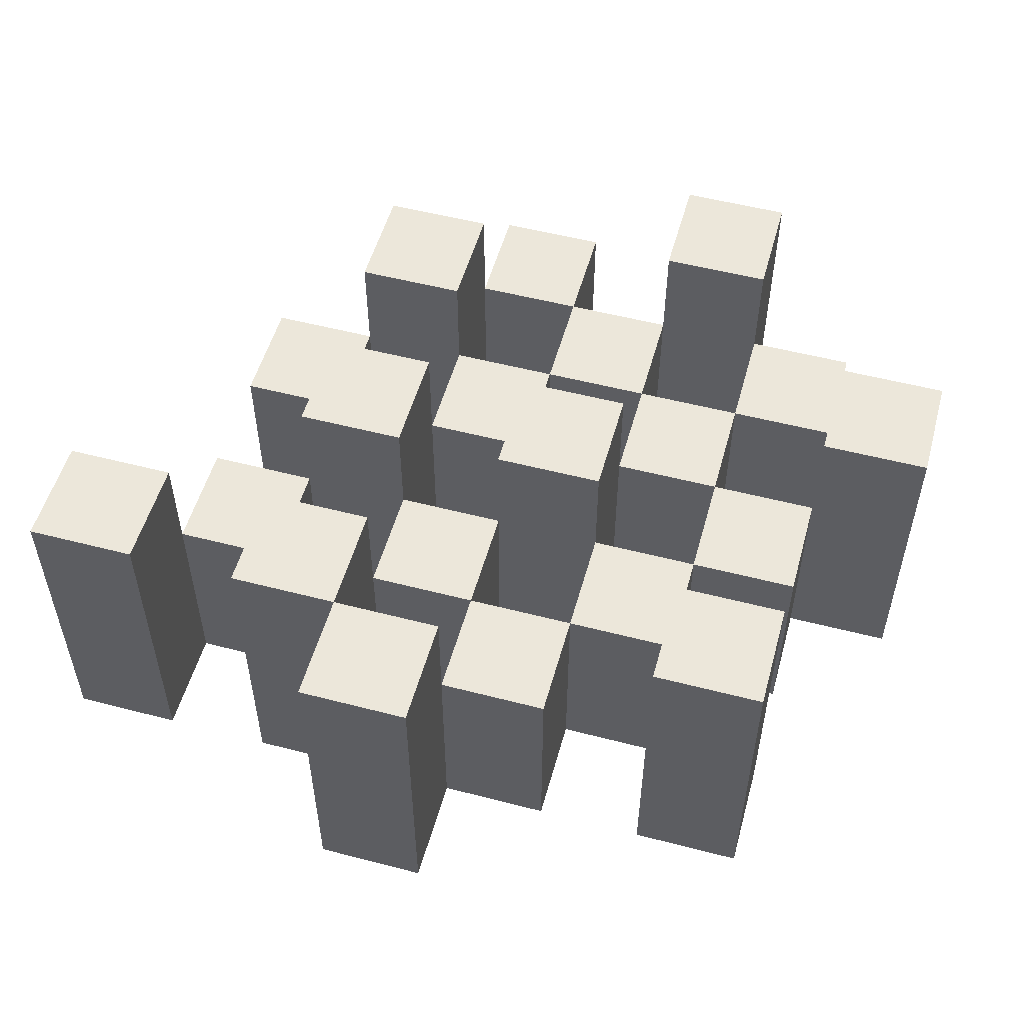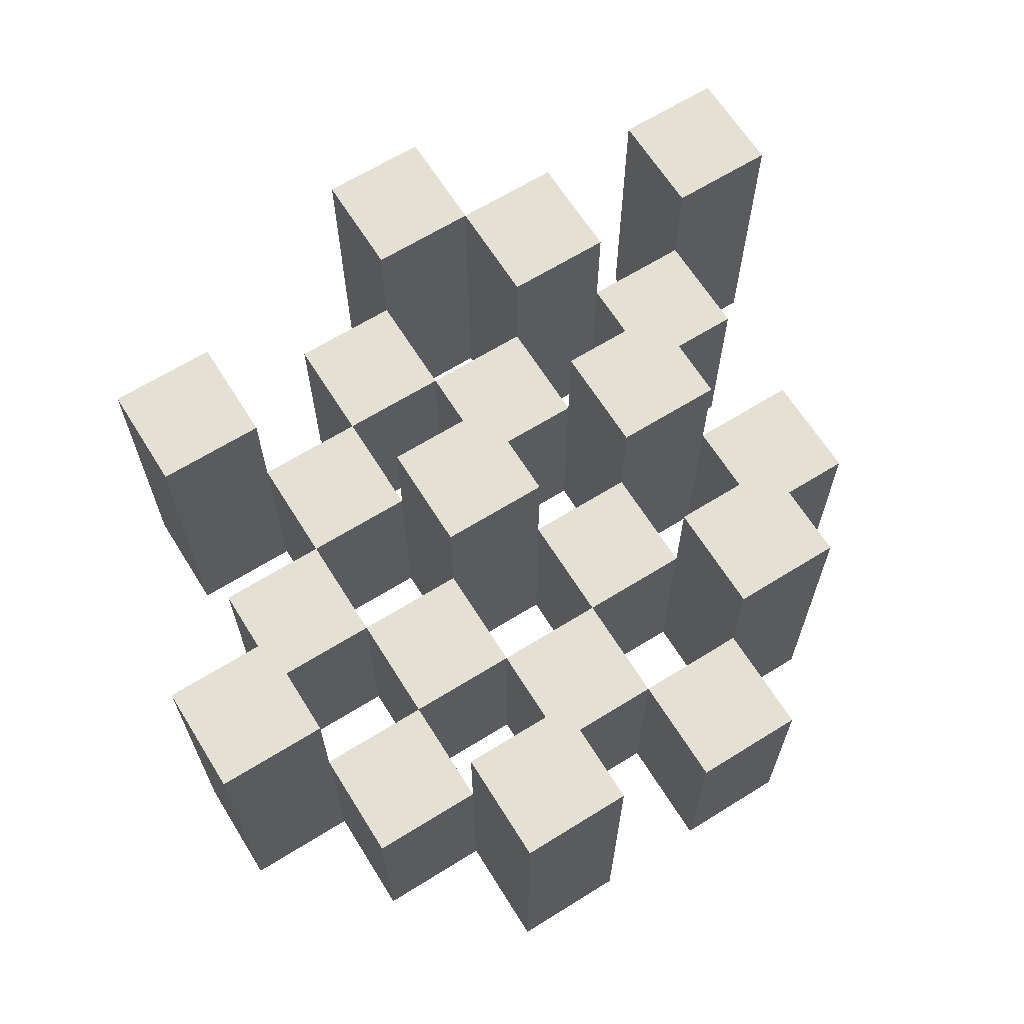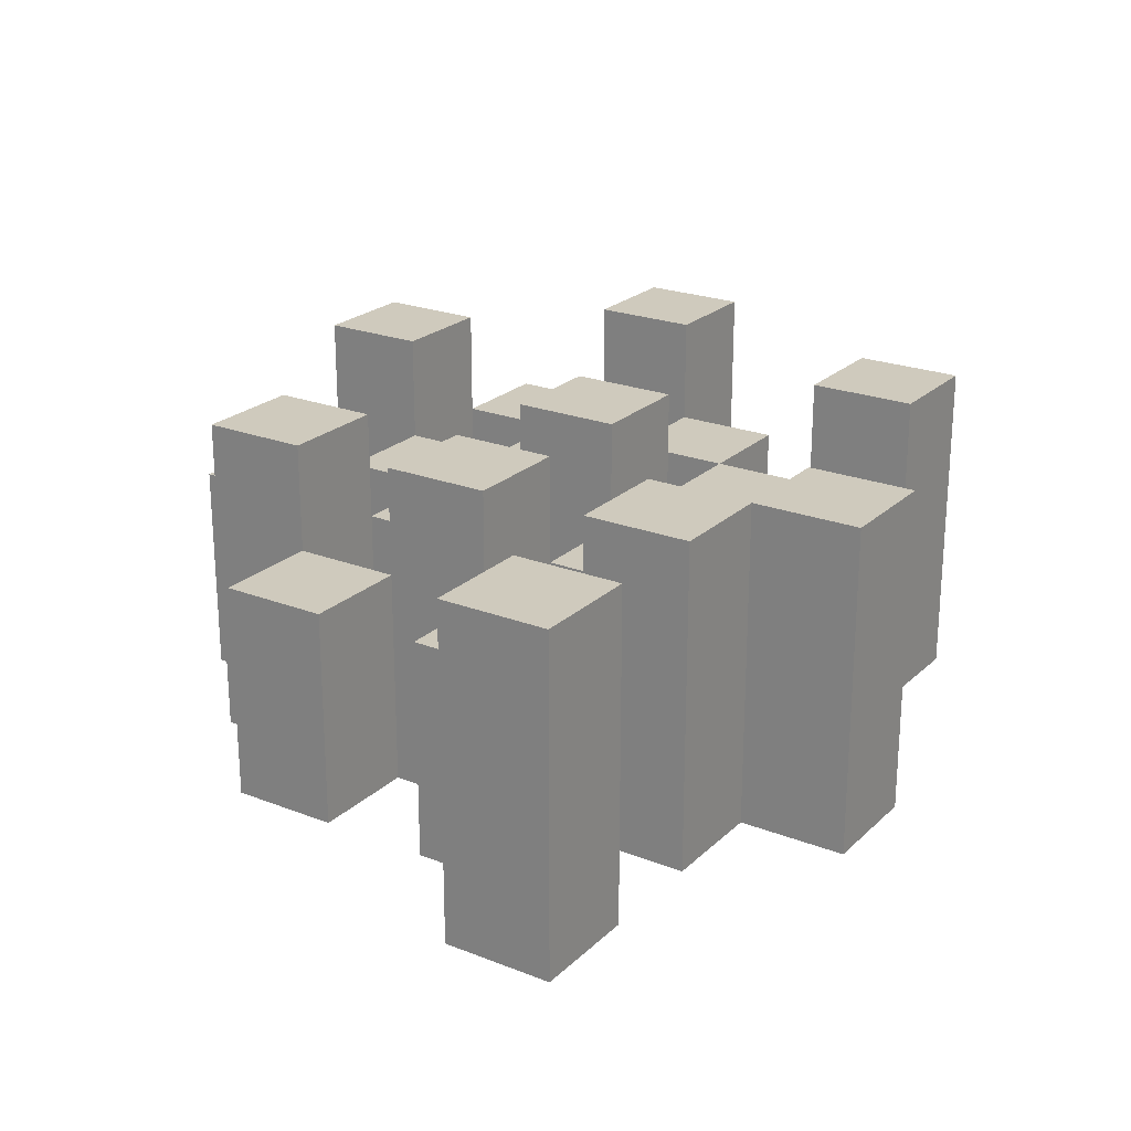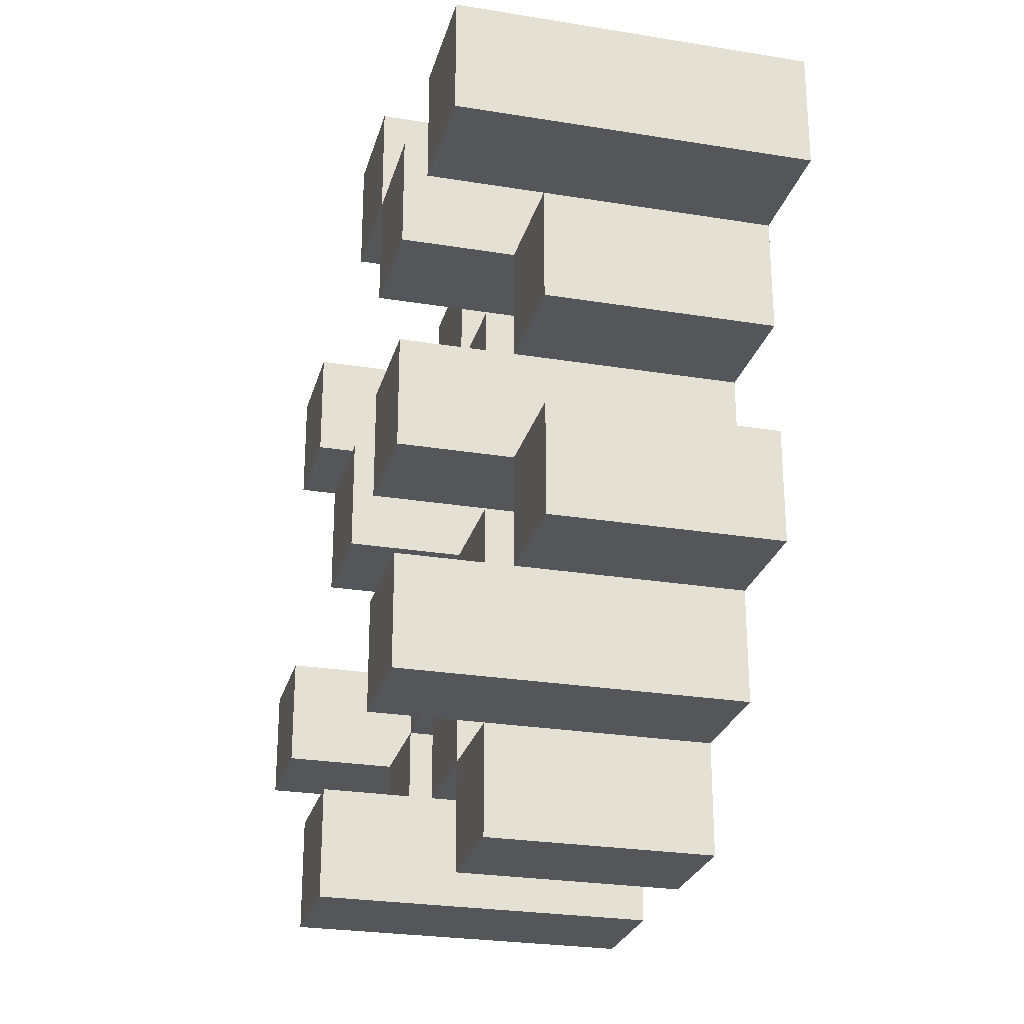
<metadata>
{"format":"obj","ext":"obj","renderer":"f3d","projection":"perspective","resolution":1024,"background":"white","views":[{"elev":53.4,"azim":15.5,"up":"+Y"},{"elev":65.3,"azim":148.0,"up":"+Y"},{"elev":23.0,"azim":-56.5,"up":"+Y"},{"elev":-26.1,"azim":-104.5,"up":"+Z"}]}
</metadata>
<code>
o
v 30.4 0.9 -13.4
v 30.4 0.9 -13.3
v 30.4 1.2 -13.4
v 30.4 1.2 -13.3
v 30.3 0.9 -13.5
v 30.3 0.9 -13.4
v 30.3 0.9 -13.3
v 30.3 0.9 -13.2
v 30.3 0.9 -13.1
v 30.3 0.9 -13
v 30.3 1.1 -13.5
v 30.3 1.1 -13.4
v 30.3 1.1 -13.3
v 30.3 1.1 -13.2
v 30.3 1.2 -13.1
v 30.3 1.2 -13
v 30.2 0.9 -13.6
v 30.2 0.9 -13.5
v 30.2 0.9 -13.4
v 30.2 0.9 -13.3
v 30.2 0.9 -13.2
v 30.2 0.9 -13.1
v 30.2 1.1 -13.5
v 30.2 1.1 -13.4
v 30.2 1.1 -13.3
v 30.2 1.1 -13.2
v 30.2 1.1 -13.1
v 30.2 1.2 -13.6
v 30.2 1.2 -13.5
v 30.1 0.9 -13.5
v 30.1 0.9 -13.4
v 30.1 0.9 -13.3
v 30.1 0.9 -13.2
v 30.1 0.9 -13.1
v 30.1 0.9 -13
v 30.1 1.1 -13.5
v 30.1 1.1 -13.4
v 30.1 1.1 -13.3
v 30.1 1.1 -13.2
v 30.1 1.1 -13.1
v 30.1 1.1 -13
v 30.1 1.2 -13.3
v 30.1 1.2 -13.2
v 30 0.9 -13.6
v 30 0.9 -13.5
v 30 0.9 -13.4
v 30 0.9 -13.3
v 30 0.9 -13.2
v 30 0.9 -13.1
v 30 0.9 -13
v 30 0.9 -12.9
v 30 1.1 -13.6
v 30 1.1 -13.5
v 30 1.1 -13.4
v 30 1.1 -13.3
v 30 1.1 -13.2
v 30 1.1 -13.1
v 30 1.1 -13
v 30 1.2 -13
v 30 1.2 -12.9
v 29.9 0.9 -13.5
v 29.9 0.9 -13.4
v 29.9 0.9 -13.3
v 29.9 0.9 -13.2
v 29.9 0.9 -13.1
v 29.9 0.9 -13
v 29.9 1.1 -13.5
v 29.9 1.1 -13.4
v 29.9 1.1 -13.3
v 29.9 1.1 -13.2
v 29.9 1.1 -13.1
v 29.9 1.2 -13.5
v 29.9 1.2 -13.4
v 29.9 1.2 -13.3
v 29.9 1.2 -13.2
v 29.9 1.2 -13.1
v 29.9 1.2 -13
v 29.8 0.9 -13.4
v 29.8 0.9 -13.3
v 29.8 0.9 -13.2
v 29.8 0.9 -13.1
v 29.8 1.1 -13.4
v 29.8 1.1 -13.3
v 29.8 1.1 -13.2
v 29.8 1.1 -13.1
v 29.7 0.9 -13.1
v 29.7 0.9 -13
v 29.7 1.1 -13.1
v 29.7 1.2 -13.1
v 29.7 1.2 -13
v 30.3 0.9 -13.4
v 30.3 0.9 -13.3
v 30.3 1.1 -13.4
v 30.3 1.1 -13.3
v 30.3 1.2 -13.4
v 30.3 1.2 -13.3
v 30.2 0.9 -13.5
v 30.2 0.9 -13.4
v 30.2 0.9 -13.3
v 30.2 0.9 -13.2
v 30.2 0.9 -13.1
v 30.2 0.9 -13
v 30.2 1.1 -13.5
v 30.2 1.1 -13.4
v 30.2 1.1 -13.3
v 30.2 1.1 -13.2
v 30.2 1.1 -13.1
v 30.2 1.2 -13.1
v 30.2 1.2 -13
v 30.1 0.9 -13.6
v 30.1 0.9 -13.5
v 30.1 0.9 -13.4
v 30.1 0.9 -13.3
v 30.1 0.9 -13.2
v 30.1 0.9 -13.1
v 30.1 1.1 -13.5
v 30.1 1.1 -13.4
v 30.1 1.1 -13.3
v 30.1 1.1 -13.2
v 30.1 1.1 -13.1
v 30.1 1.2 -13.6
v 30.1 1.2 -13.5
v 30 0.9 -13.5
v 30 0.9 -13.4
v 30 0.9 -13.3
v 30 0.9 -13.2
v 30 0.9 -13.1
v 30 0.9 -13
v 30 1.1 -13.5
v 30 1.1 -13.4
v 30 1.1 -13.3
v 30 1.1 -13.2
v 30 1.1 -13.1
v 30 1.1 -13
v 30 1.2 -13.3
v 30 1.2 -13.2
v 29.9 0.9 -13.6
v 29.9 0.9 -13.5
v 29.9 0.9 -13.4
v 29.9 0.9 -13.3
v 29.9 0.9 -13.2
v 29.9 0.9 -13.1
v 29.9 0.9 -13
v 29.9 0.9 -12.9
v 29.9 1.1 -13.6
v 29.9 1.1 -13.5
v 29.9 1.1 -13.4
v 29.9 1.1 -13.3
v 29.9 1.1 -13.2
v 29.9 1.1 -13.1
v 29.9 1.2 -13
v 29.9 1.2 -12.9
v 29.8 0.9 -13.5
v 29.8 0.9 -13.4
v 29.8 0.9 -13.3
v 29.8 0.9 -13.2
v 29.8 0.9 -13.1
v 29.8 0.9 -13
v 29.8 1.1 -13.4
v 29.8 1.1 -13.3
v 29.8 1.1 -13.2
v 29.8 1.1 -13.1
v 29.8 1.2 -13.5
v 29.8 1.2 -13.4
v 29.8 1.2 -13.3
v 29.8 1.2 -13.2
v 29.8 1.2 -13.1
v 29.8 1.2 -13
v 29.7 0.9 -13.4
v 29.7 0.9 -13.3
v 29.7 0.9 -13.2
v 29.7 0.9 -13.1
v 29.7 1.1 -13.4
v 29.7 1.1 -13.3
v 29.7 1.1 -13.2
v 29.7 1.1 -13.1
v 29.6 0.9 -13.1
v 29.6 0.9 -13
v 29.6 1.2 -13.1
v 29.6 1.2 -13
v 30.2 0.9 -13.6
v 30.2 1.2 -13.6
v 30.1 0.9 -13.6
v 30.1 1.2 -13.6
v 30 0.9 -13.6
v 30 1.1 -13.6
v 29.9 0.9 -13.6
v 29.9 1.1 -13.6
v 30.3 0.9 -13.5
v 30.3 1.1 -13.5
v 30.2 0.9 -13.5
v 30.2 1.1 -13.5
v 30.1 0.9 -13.5
v 30.1 1.1 -13.5
v 30 0.9 -13.5
v 30 1.1 -13.5
v 29.9 0.9 -13.5
v 29.9 1.1 -13.5
v 29.9 1.2 -13.5
v 29.8 0.9 -13.5
v 29.8 1.2 -13.5
v 30.4 0.9 -13.4
v 30.4 1.2 -13.4
v 30.3 0.9 -13.4
v 30.3 1.1 -13.4
v 30.3 1.2 -13.4
v 30.2 0.9 -13.4
v 30.2 1.1 -13.4
v 30.1 0.9 -13.4
v 30.1 1.1 -13.4
v 30 0.9 -13.4
v 30 1.1 -13.4
v 29.9 0.9 -13.4
v 29.9 1.1 -13.4
v 29.8 0.9 -13.4
v 29.8 1.1 -13.4
v 29.7 0.9 -13.4
v 29.7 1.1 -13.4
v 30.3 0.9 -13.3
v 30.3 1.1 -13.3
v 30.2 0.9 -13.3
v 30.2 1.1 -13.3
v 30.1 0.9 -13.3
v 30.1 1.1 -13.3
v 30.1 1.2 -13.3
v 30 0.9 -13.3
v 30 1.1 -13.3
v 30 1.2 -13.3
v 29.9 0.9 -13.3
v 29.9 1.1 -13.3
v 29.9 1.2 -13.3
v 29.8 0.9 -13.3
v 29.8 1.1 -13.3
v 29.8 1.2 -13.3
v 30.2 0.9 -13.2
v 30.2 1.1 -13.2
v 30.1 0.9 -13.2
v 30.1 1.1 -13.2
v 30 0.9 -13.2
v 30 1.1 -13.2
v 29.9 0.9 -13.2
v 29.9 1.1 -13.2
v 29.8 0.9 -13.2
v 29.8 1.1 -13.2
v 29.7 0.9 -13.2
v 29.7 1.1 -13.2
v 30.3 0.9 -13.1
v 30.3 1.2 -13.1
v 30.2 0.9 -13.1
v 30.2 1.1 -13.1
v 30.2 1.2 -13.1
v 30.1 0.9 -13.1
v 30.1 1.1 -13.1
v 30 0.9 -13.1
v 30 1.1 -13.1
v 29.9 0.9 -13.1
v 29.9 1.1 -13.1
v 29.9 1.2 -13.1
v 29.8 0.9 -13.1
v 29.8 1.1 -13.1
v 29.8 1.2 -13.1
v 29.7 0.9 -13.1
v 29.7 1.1 -13.1
v 29.7 1.2 -13.1
v 29.6 0.9 -13.1
v 29.6 1.2 -13.1
v 30 0.9 -13
v 30 1.1 -13
v 30 1.2 -13
v 29.9 0.9 -13
v 29.9 1.2 -13
v 30.2 0.9 -13.5
v 30.2 1.1 -13.5
v 30.2 1.2 -13.5
v 30.1 0.9 -13.5
v 30.1 1.1 -13.5
v 30.1 1.2 -13.5
v 30 0.9 -13.5
v 30 1.1 -13.5
v 29.9 0.9 -13.5
v 29.9 1.1 -13.5
v 30.3 0.9 -13.4
v 30.3 1.1 -13.4
v 30.2 0.9 -13.4
v 30.2 1.1 -13.4
v 30.1 0.9 -13.4
v 30.1 1.1 -13.4
v 30 0.9 -13.4
v 30 1.1 -13.4
v 29.9 0.9 -13.4
v 29.9 1.1 -13.4
v 29.9 1.2 -13.4
v 29.8 0.9 -13.4
v 29.8 1.1 -13.4
v 29.8 1.2 -13.4
v 30.4 0.9 -13.3
v 30.4 1.2 -13.3
v 30.3 0.9 -13.3
v 30.3 1.1 -13.3
v 30.3 1.2 -13.3
v 30.2 0.9 -13.3
v 30.2 1.1 -13.3
v 30.1 0.9 -13.3
v 30.1 1.1 -13.3
v 30 0.9 -13.3
v 30 1.1 -13.3
v 29.9 0.9 -13.3
v 29.9 1.1 -13.3
v 29.8 0.9 -13.3
v 29.8 1.1 -13.3
v 29.7 0.9 -13.3
v 29.7 1.1 -13.3
v 30.3 0.9 -13.2
v 30.3 1.1 -13.2
v 30.2 0.9 -13.2
v 30.2 1.1 -13.2
v 30.1 0.9 -13.2
v 30.1 1.1 -13.2
v 30.1 1.2 -13.2
v 30 0.9 -13.2
v 30 1.1 -13.2
v 30 1.2 -13.2
v 29.9 0.9 -13.2
v 29.9 1.1 -13.2
v 29.9 1.2 -13.2
v 29.8 0.9 -13.2
v 29.8 1.1 -13.2
v 29.8 1.2 -13.2
v 30.2 0.9 -13.1
v 30.2 1.1 -13.1
v 30.1 0.9 -13.1
v 30.1 1.1 -13.1
v 30 0.9 -13.1
v 30 1.1 -13.1
v 29.9 0.9 -13.1
v 29.9 1.1 -13.1
v 29.8 0.9 -13.1
v 29.8 1.1 -13.1
v 29.7 0.9 -13.1
v 29.7 1.1 -13.1
v 30.3 0.9 -13
v 30.3 1.2 -13
v 30.2 0.9 -13
v 30.2 1.2 -13
v 30.1 0.9 -13
v 30.1 1.1 -13
v 30 0.9 -13
v 30 1.1 -13
v 29.9 0.9 -13
v 29.9 1.2 -13
v 29.8 0.9 -13
v 29.8 1.2 -13
v 29.7 0.9 -13
v 29.7 1.2 -13
v 29.6 0.9 -13
v 29.6 1.2 -13
v 30 0.9 -12.9
v 30 1.2 -12.9
v 29.9 0.9 -12.9
v 29.9 1.2 -12.9
v 30.2 0.9 -13.6
v 30.1 0.9 -13.6
v 30 0.9 -13.6
v 29.9 0.9 -13.6
v 30.3 0.9 -13.5
v 30.2 0.9 -13.5
v 30.1 0.9 -13.5
v 30 0.9 -13.5
v 29.9 0.9 -13.5
v 29.8 0.9 -13.5
v 30.4 0.9 -13.4
v 30.3 0.9 -13.4
v 30.2 0.9 -13.4
v 30.1 0.9 -13.4
v 30 0.9 -13.4
v 29.9 0.9 -13.4
v 29.8 0.9 -13.4
v 29.7 0.9 -13.4
v 30.4 0.9 -13.3
v 30.3 0.9 -13.3
v 30.2 0.9 -13.3
v 30.1 0.9 -13.3
v 30 0.9 -13.3
v 29.9 0.9 -13.3
v 29.8 0.9 -13.3
v 29.7 0.9 -13.3
v 30.3 0.9 -13.2
v 30.2 0.9 -13.2
v 30.1 0.9 -13.2
v 30 0.9 -13.2
v 29.9 0.9 -13.2
v 29.8 0.9 -13.2
v 29.7 0.9 -13.2
v 30.3 0.9 -13.1
v 30.2 0.9 -13.1
v 30.1 0.9 -13.1
v 30 0.9 -13.1
v 29.9 0.9 -13.1
v 29.8 0.9 -13.1
v 29.7 0.9 -13.1
v 29.6 0.9 -13.1
v 30.3 0.9 -13
v 30.2 0.9 -13
v 30.1 0.9 -13
v 30 0.9 -13
v 29.9 0.9 -13
v 29.8 0.9 -13
v 29.7 0.9 -13
v 29.6 0.9 -13
v 30 0.9 -12.9
v 29.9 0.9 -12.9
v 30 1.1 -13.6
v 29.9 1.1 -13.6
v 30.3 1.1 -13.5
v 30.2 1.1 -13.5
v 30.1 1.1 -13.5
v 30 1.1 -13.5
v 29.9 1.1 -13.5
v 30.3 1.1 -13.4
v 30.2 1.1 -13.4
v 30.1 1.1 -13.4
v 30 1.1 -13.4
v 29.9 1.1 -13.4
v 29.8 1.1 -13.4
v 29.7 1.1 -13.4
v 30.3 1.1 -13.3
v 30.2 1.1 -13.3
v 30.1 1.1 -13.3
v 30 1.1 -13.3
v 29.9 1.1 -13.3
v 29.8 1.1 -13.3
v 29.7 1.1 -13.3
v 30.3 1.1 -13.2
v 30.2 1.1 -13.2
v 30.1 1.1 -13.2
v 30 1.1 -13.2
v 29.9 1.1 -13.2
v 29.8 1.1 -13.2
v 29.7 1.1 -13.2
v 30.2 1.1 -13.1
v 30.1 1.1 -13.1
v 30 1.1 -13.1
v 29.9 1.1 -13.1
v 29.8 1.1 -13.1
v 29.7 1.1 -13.1
v 30.1 1.1 -13
v 30 1.1 -13
v 30.2 1.2 -13.6
v 30.1 1.2 -13.6
v 30.2 1.2 -13.5
v 30.1 1.2 -13.5
v 29.9 1.2 -13.5
v 29.8 1.2 -13.5
v 30.4 1.2 -13.4
v 30.3 1.2 -13.4
v 29.9 1.2 -13.4
v 29.8 1.2 -13.4
v 30.4 1.2 -13.3
v 30.3 1.2 -13.3
v 30.1 1.2 -13.3
v 30 1.2 -13.3
v 29.9 1.2 -13.3
v 29.8 1.2 -13.3
v 30.1 1.2 -13.2
v 30 1.2 -13.2
v 29.9 1.2 -13.2
v 29.8 1.2 -13.2
v 30.3 1.2 -13.1
v 30.2 1.2 -13.1
v 29.9 1.2 -13.1
v 29.8 1.2 -13.1
v 29.7 1.2 -13.1
v 29.6 1.2 -13.1
v 30.3 1.2 -13
v 30.2 1.2 -13
v 30 1.2 -13
v 29.9 1.2 -13
v 29.8 1.2 -13
v 29.7 1.2 -13
v 29.6 1.2 -13
v 30 1.2 -12.9
v 29.9 1.2 -12.9
f 3 2 1
f 4 2 3
f 11 6 5
f 12 6 11
f 13 8 7
f 14 8 13
f 15 10 9
f 16 10 15
f 23 18 17
f 24 20 19
f 25 20 24
f 26 22 21
f 27 22 26
f 28 23 17
f 29 23 28
f 36 31 30
f 37 31 36
f 38 33 32
f 39 33 38
f 40 35 34
f 41 35 40
f 42 39 38
f 43 39 42
f 52 45 44
f 53 45 52
f 54 47 46
f 55 47 54
f 56 49 48
f 57 49 56
f 58 51 50
f 59 51 58
f 60 51 59
f 67 62 61
f 68 62 67
f 69 64 63
f 70 64 69
f 71 66 65
f 72 68 67
f 73 68 72
f 74 70 69
f 75 70 74
f 76 66 71
f 77 66 76
f 82 79 78
f 83 79 82
f 84 81 80
f 85 81 84
f 88 87 86
f 89 87 88
f 90 87 89
f 91 92 93
f 93 92 94
f 93 94 95
f 95 94 96
f 97 98 103
f 103 98 104
f 99 100 105
f 105 100 106
f 101 102 107
f 107 102 108
f 108 102 109
f 110 111 116
f 112 113 117
f 117 113 118
f 114 115 119
f 119 115 120
f 110 116 121
f 121 116 122
f 123 124 129
f 129 124 130
f 125 126 131
f 131 126 132
f 127 128 133
f 133 128 134
f 131 132 135
f 135 132 136
f 137 138 145
f 145 138 146
f 139 140 147
f 147 140 148
f 141 142 149
f 149 142 150
f 143 144 151
f 151 144 152
f 153 154 159
f 155 156 160
f 160 156 161
f 157 158 162
f 153 159 163
f 163 159 164
f 160 161 165
f 165 161 166
f 162 158 167
f 167 158 168
f 169 170 173
f 173 170 174
f 171 172 175
f 175 172 176
f 177 178 179
f 179 178 180
f 183 182 181
f 184 182 183
f 187 186 185
f 188 186 187
f 191 190 189
f 192 190 191
f 195 194 193
f 196 194 195
f 200 198 197
f 200 199 198
f 201 199 200
f 204 203 202
f 205 203 204
f 206 203 205
f 209 208 207
f 210 208 209
f 213 212 211
f 214 212 213
f 217 216 215
f 218 216 217
f 221 220 219
f 222 220 221
f 226 224 223
f 226 225 224
f 227 225 226
f 228 225 227
f 232 230 229
f 232 231 230
f 233 231 232
f 234 231 233
f 237 236 235
f 238 236 237
f 241 240 239
f 242 240 241
f 245 244 243
f 246 244 245
f 249 248 247
f 250 248 249
f 251 248 250
f 254 253 252
f 255 253 254
f 259 257 256
f 259 258 257
f 260 258 259
f 261 258 260
f 265 263 262
f 265 264 263
f 266 264 265
f 270 268 267
f 270 269 268
f 271 269 270
f 272 273 275
f 273 274 275
f 275 274 276
f 276 274 277
f 278 279 280
f 280 279 281
f 282 283 284
f 284 283 285
f 286 287 288
f 288 287 289
f 290 291 293
f 291 292 293
f 293 292 294
f 294 292 295
f 296 297 298
f 298 297 299
f 299 297 300
f 301 302 303
f 303 302 304
f 305 306 307
f 307 306 308
f 309 310 311
f 311 310 312
f 313 314 315
f 315 314 316
f 317 318 320
f 318 319 320
f 320 319 321
f 321 319 322
f 323 324 326
f 324 325 326
f 326 325 327
f 327 325 328
f 329 330 331
f 331 330 332
f 333 334 335
f 335 334 336
f 337 338 339
f 339 338 340
f 341 342 343
f 343 342 344
f 345 346 347
f 347 346 348
f 349 350 351
f 351 350 352
f 353 354 355
f 355 354 356
f 357 358 359
f 359 358 360
f 366 362 361
f 367 362 366
f 368 364 363
f 369 364 368
f 372 366 365
f 373 366 372
f 374 368 367
f 375 368 374
f 376 370 369
f 377 370 376
f 379 372 371
f 380 372 379
f 381 374 373
f 382 374 381
f 383 376 375
f 384 376 383
f 385 378 377
f 386 378 385
f 387 381 380
f 388 381 387
f 389 383 382
f 390 383 389
f 391 385 384
f 392 385 391
f 395 389 388
f 396 389 395
f 397 391 390
f 398 391 397
f 399 393 392
f 400 393 399
f 402 395 394
f 403 395 402
f 404 397 396
f 405 397 404
f 406 399 398
f 407 399 406
f 408 401 400
f 409 401 408
f 410 406 405
f 411 406 410
f 412 413 417
f 417 413 418
f 414 415 419
f 419 415 420
f 416 417 421
f 421 417 422
f 420 421 427
f 427 421 428
f 422 423 429
f 429 423 430
f 424 425 431
f 431 425 432
f 426 427 433
f 433 427 434
f 434 435 440
f 440 435 441
f 436 437 442
f 442 437 443
f 438 439 444
f 444 439 445
f 441 442 446
f 446 442 447
f 448 449 450
f 450 449 451
f 452 453 456
f 456 453 457
f 454 455 458
f 458 455 459
f 460 461 464
f 464 461 465
f 462 463 466
f 466 463 467
f 468 469 474
f 474 469 475
f 470 471 477
f 477 471 478
f 472 473 479
f 479 473 480
f 476 477 481
f 481 477 482

</code>
